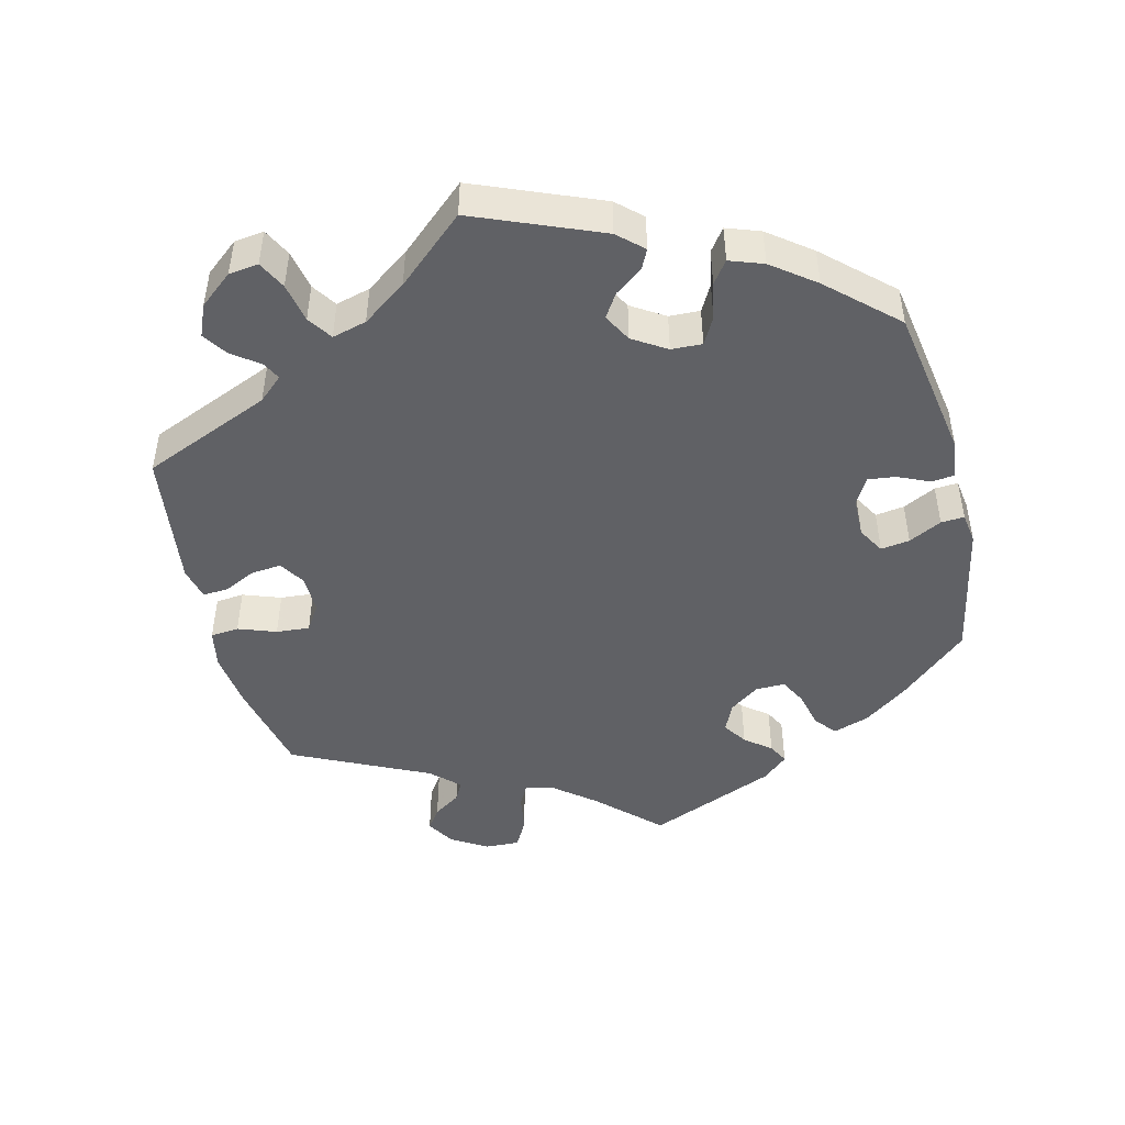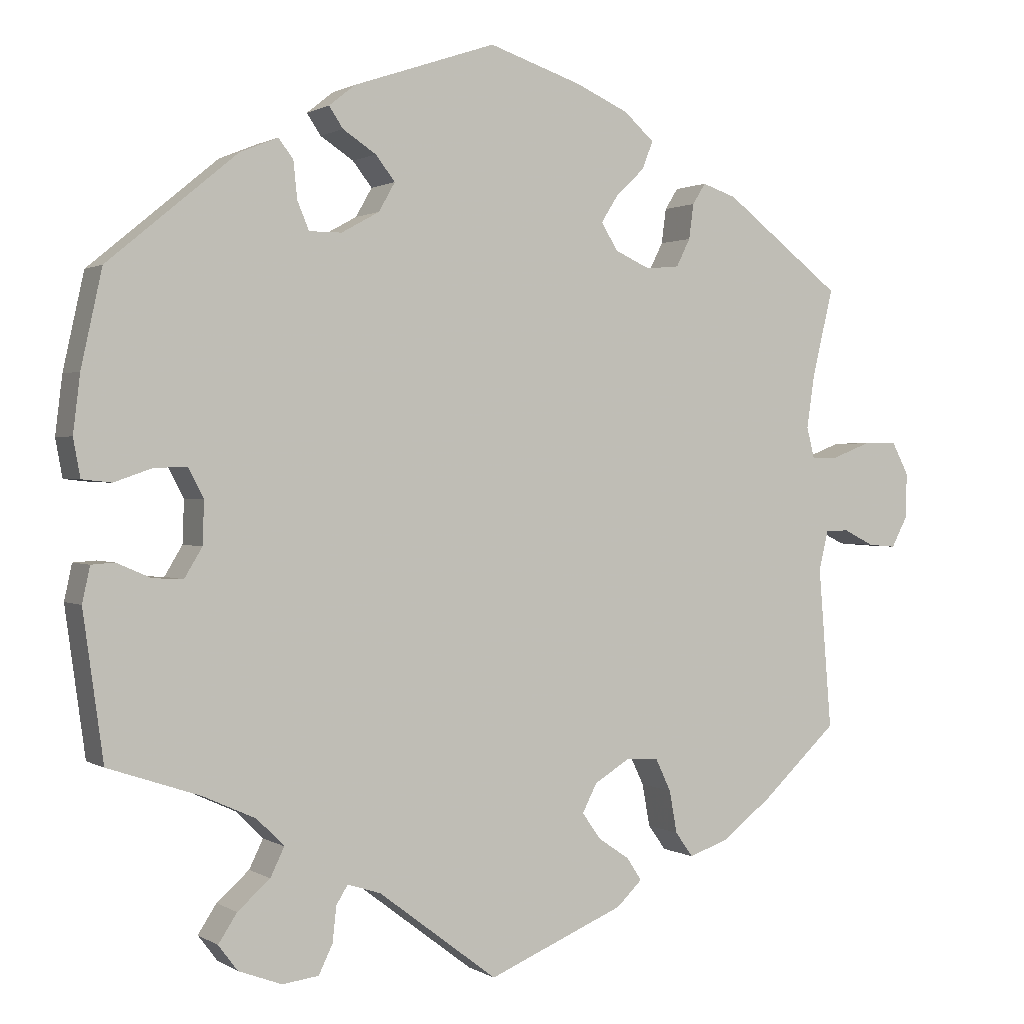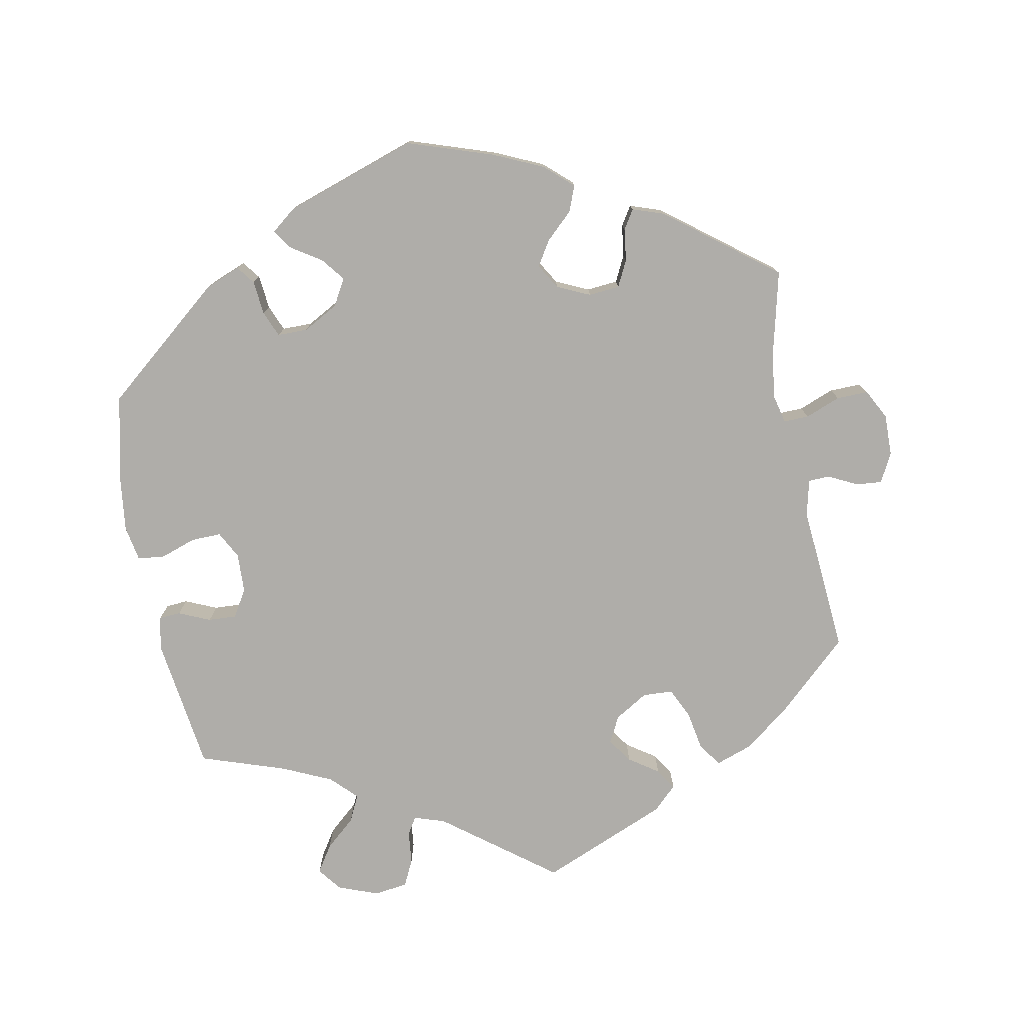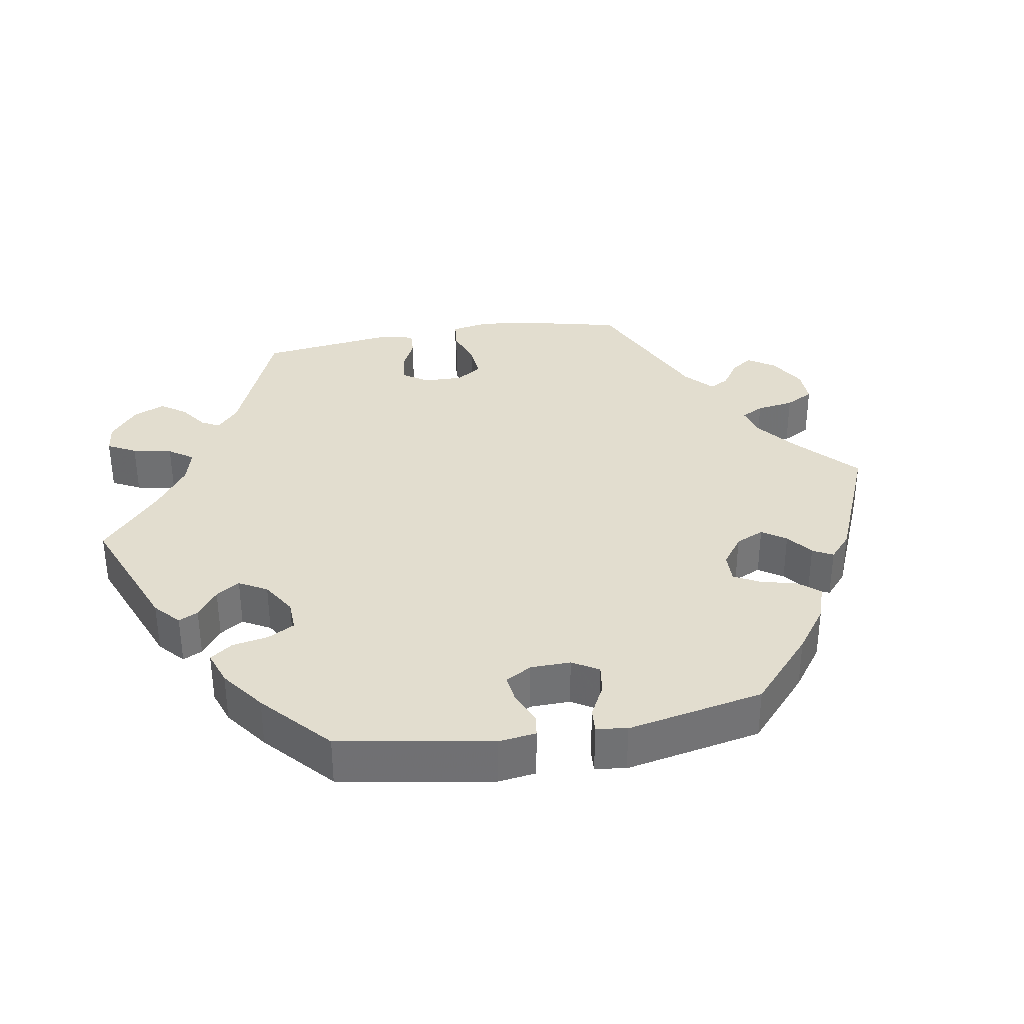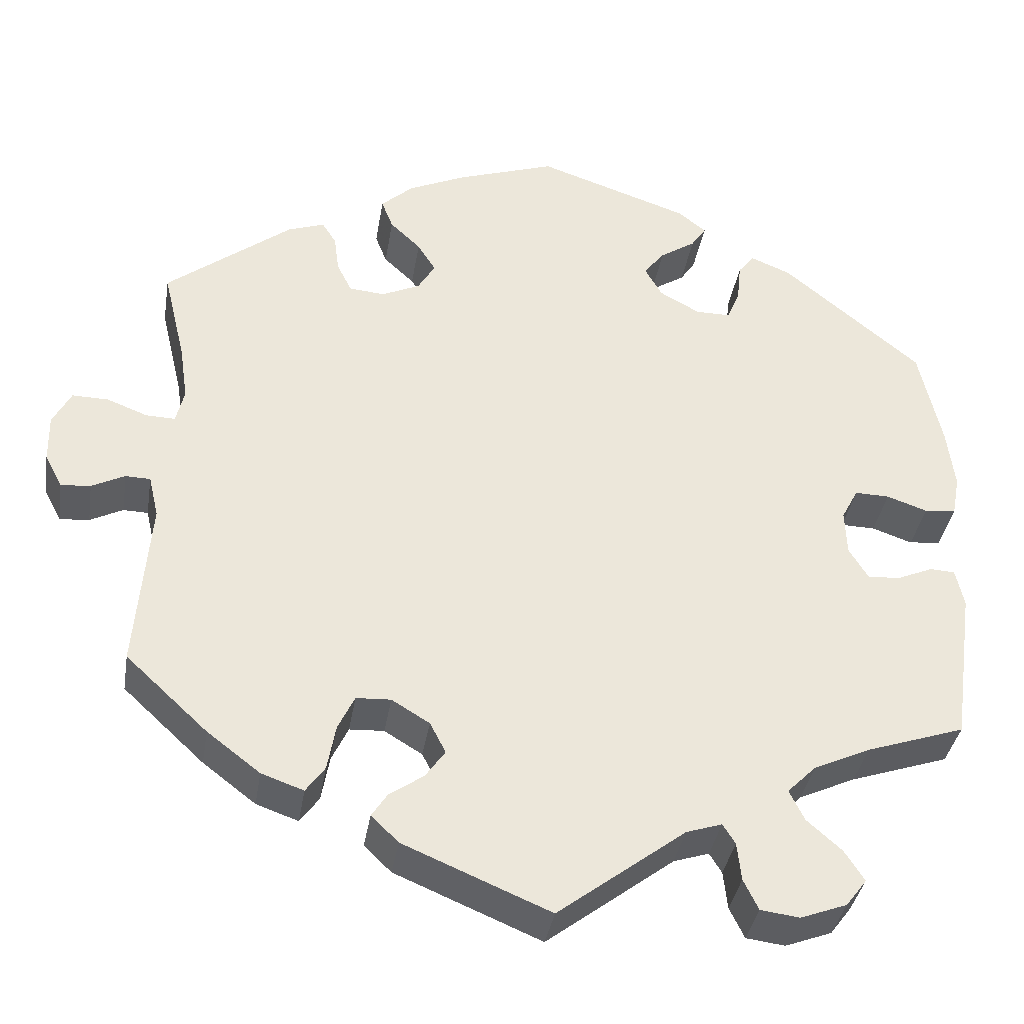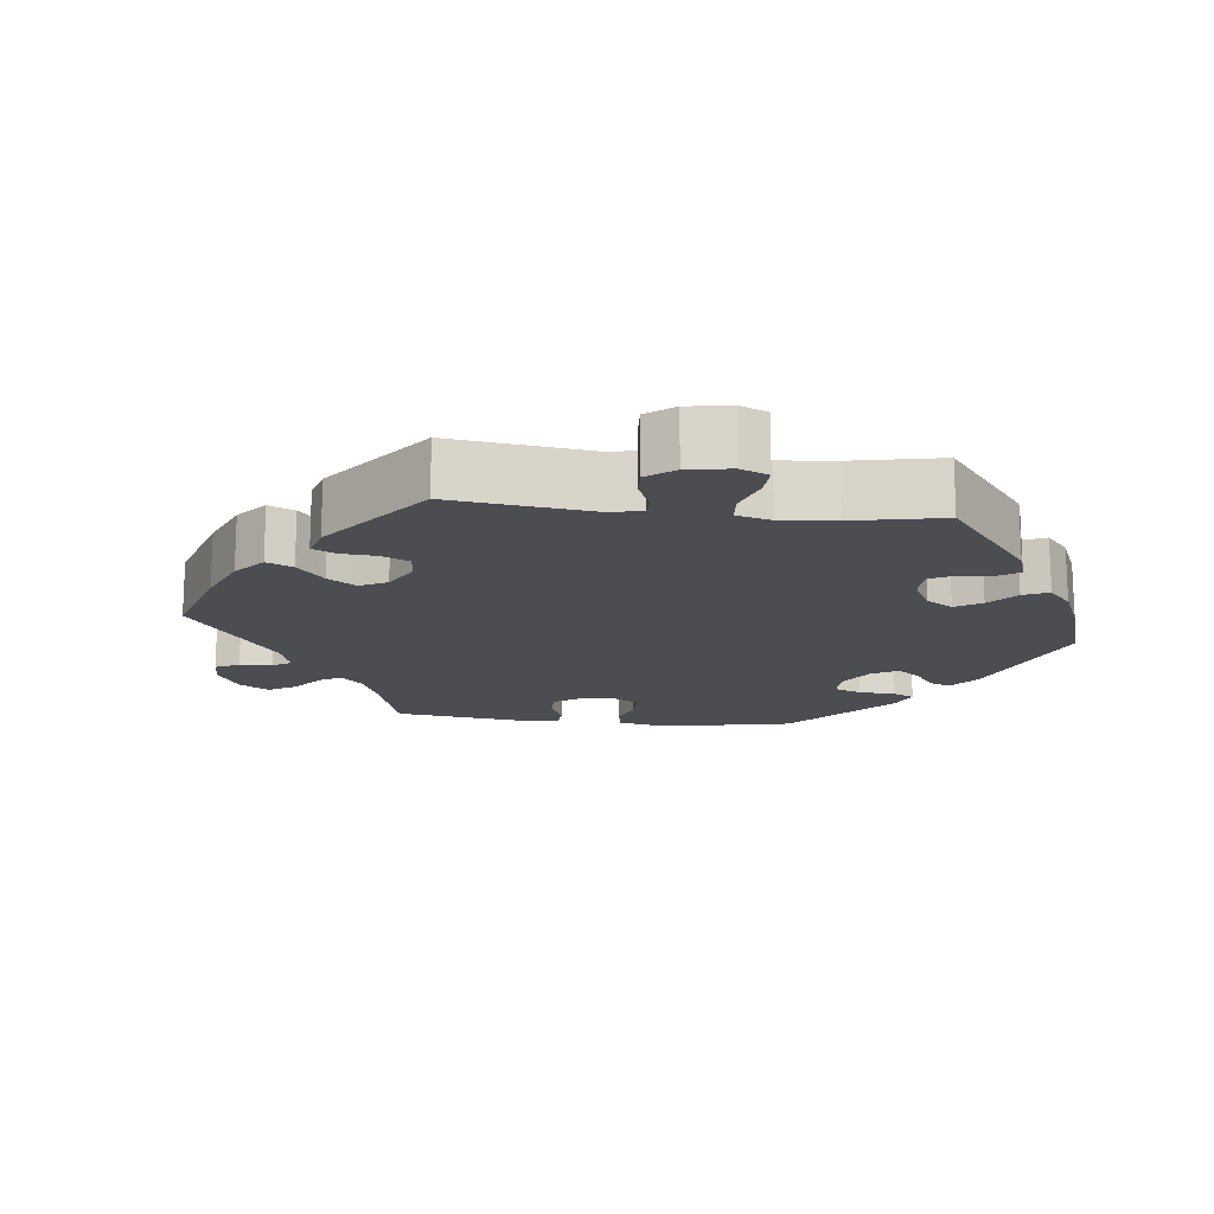
<metadata>
{"format":"obj","ext":"obj","renderer":"f3d","projection":"perspective","resolution":1024,"background":"white","views":[{"elev":-47.2,"azim":-106.2,"up":"+Y"},{"elev":1.1,"azim":-26.9,"up":"+Z"},{"elev":-77.3,"azim":10.8,"up":"+Y"},{"elev":35.0,"azim":-39.6,"up":"+Y"},{"elev":-36.7,"azim":170.9,"up":"+Z"},{"elev":-15.9,"azim":-156.6,"up":"+Y"}]}
</metadata>
<code>
v 0.402 0.07 -0.38
v 0.338 0.07 -0.429
v 0.287 0.07 -0.447
v 0.264 0.07 -0.415
v 0.254 0.07 -0.36
v 0.234 0.07 -0.318
v 0.192 0.07 -0.316
v 0.146 0.07 -0.344
v 0.127 0.07 -0.381
v 0.151 0.07 -0.415
v 0.192 0.07 -0.443
v 0.211 0.07 -0.472
v 0.178 0.07 -0.504
v 0.001 0.07 -0.578
v -0.153 0.07 -0.461
v -0.196 0.07 -0.447
v -0.211 0.07 -0.471
v -0.216 0.07 -0.517
v -0.234 0.07 -0.554
v -0.281 0.07 -0.56
v -0.337 0.07 -0.539
v -0.362 0.07 -0.506
v -0.338 0.07 -0.469
v -0.296 0.07 -0.432
v -0.278 0.07 -0.395
v -0.313 0.07 -0.36
v -0.381 0.07 -0.329
v -0.5 0.07 -0.289
v -0.526 0.07 -0.101
v -0.516 0.07 -0.055
v -0.486 0.07 -0.053
v -0.442 0.07 -0.072
v -0.403 0.07 -0.074
v -0.38 0.07 -0.036
v -0.378 0.07 0.019
v -0.398 0.07 0.057
v -0.44 0.07 0.056
v -0.489 0.07 0.039
v -0.527 0.07 0.043
v -0.536 0.07 0.092
v -0.527 0.07 0.166
v -0.5 0.07 0.289
v -0.333 0.07 0.427
v -0.284 0.07 0.447
v -0.265 0.07 0.422
v -0.26 0.07 0.374
v -0.245 0.07 0.338
v -0.203 0.07 0.338
v -0.154 0.07 0.365
v -0.133 0.07 0.402
v -0.158 0.07 0.434
v -0.201 0.07 0.462
v -0.219 0.07 0.489
v -0.185 0.07 0.516
v -0.001 0.07 0.578
v 0.119 0.07 0.538
v 0.188 0.07 0.507
v 0.227 0.07 0.472
v 0.213 0.07 0.436
v 0.176 0.07 0.401
v 0.154 0.07 0.366
v 0.175 0.07 0.331
v 0.221 0.07 0.31
v 0.264 0.07 0.314
v 0.282 0.07 0.35
v 0.288 0.07 0.395
v 0.305 0.07 0.422
v 0.349 0.07 0.407
v 0.501 0.07 0.29
v 0.474 0.07 0.177
v 0.464 0.07 0.109
v 0.474 0.07 0.068
v 0.509 0.07 0.069
v 0.558 0.07 0.088
v 0.602 0.07 0.089
v 0.624 0.07 0.047
v 0.623 0.07 -0.011
v 0.602 0.07 -0.051
v 0.566 0.07 -0.048
v 0.526 0.07 -0.028
v 0.496 0.07 -0.029
v 0.484 0.07 -0.08
v 0.501 0.07 -0.288
v 0.402 0 -0.38
v 0.338 0 -0.429
v 0.287 0 -0.447
v 0.264 0 -0.415
v 0.254 0 -0.36
v 0.234 0 -0.318
v 0.192 0 -0.316
v 0.146 0 -0.344
v 0.127 0 -0.381
v 0.151 0 -0.415
v 0.192 0 -0.443
v 0.211 0 -0.472
v 0.178 0 -0.504
v 0.001 0 -0.578
v -0.153 0 -0.461
v -0.196 0 -0.447
v -0.211 0 -0.471
v -0.216 0 -0.517
v -0.234 0 -0.554
v -0.281 0 -0.56
v -0.337 0 -0.539
v -0.362 0 -0.506
v -0.338 0 -0.469
v -0.296 0 -0.432
v -0.278 0 -0.395
v -0.313 0 -0.36
v -0.381 0 -0.329
v -0.5 0 -0.289
v -0.526 0 -0.101
v -0.516 0 -0.055
v -0.486 0 -0.053
v -0.442 0 -0.072
v -0.403 0 -0.074
v -0.38 0 -0.036
v -0.378 0 0.019
v -0.398 0 0.057
v -0.44 0 0.056
v -0.489 0 0.039
v -0.527 0 0.043
v -0.536 0 0.092
v -0.527 0 0.166
v -0.5 0 0.289
v -0.333 0 0.427
v -0.284 0 0.447
v -0.265 0 0.422
v -0.26 0 0.374
v -0.245 0 0.338
v -0.203 0 0.338
v -0.154 0 0.365
v -0.133 0 0.402
v -0.158 0 0.434
v -0.201 0 0.462
v -0.219 0 0.489
v -0.185 0 0.516
v -0.001 0 0.578
v 0.119 0 0.538
v 0.188 0 0.507
v 0.227 0 0.472
v 0.213 0 0.436
v 0.176 0 0.401
v 0.154 0 0.366
v 0.175 0 0.331
v 0.221 0 0.31
v 0.264 0 0.314
v 0.282 0 0.35
v 0.288 0 0.395
v 0.305 0 0.422
v 0.349 0 0.407
v 0.501 0 0.29
v 0.474 0 0.177
v 0.464 0 0.109
v 0.474 0 0.068
v 0.509 0 0.069
v 0.558 0 0.088
v 0.602 0 0.089
v 0.624 0 0.047
v 0.623 0 -0.011
v 0.602 0 -0.051
v 0.566 0 -0.048
v 0.526 0 -0.028
v 0.496 0 -0.029
v 0.484 0 -0.08
v 0.501 0 -0.288
f 82 83 1 2
f 81 82 2 3
f 77 78 79 80
f 77 80 81
f 76 77 81
f 73 74 75 76
f 72 73 76 81
f 71 72 81 3
f 67 68 69 70
f 65 66 67 70
f 64 65 70 71
f 63 64 71 3
f 57 58 59 60
f 57 60 61
f 56 57 61
f 55 56 61
f 54 55 61 62
f 51 52 53 54
f 50 51 54 62
f 43 44 45 46
f 43 46 47
f 42 43 47
f 41 42 47 48
f 37 38 39 40
f 36 37 40 41
f 29 30 31 32
f 27 28 29 32
f 26 27 32 33
f 25 26 33 34
f 21 22 23 24
f 21 24 25
f 20 21 25
f 17 18 19 20
f 16 17 20 25
f 15 16 25 34
f 10 11 12 13
f 9 10 13 14
f 8 9 14 15
f 63 3 4 5
f 63 5 6
f 49 50 62 63
f 48 49 63 6
f 36 41 48 6
f 35 36 6 7
f 15 34 35
f 7 8 15 35
f 85 84 166 165
f 86 85 165 164
f 163 162 161 160
f 164 163 160
f 164 160 159
f 159 158 157 156
f 164 159 156 155
f 86 164 155 154
f 153 152 151 150
f 153 150 149 148
f 154 153 148 147
f 86 154 147 146
f 143 142 141 140
f 144 143 140
f 144 140 139
f 144 139 138
f 145 144 138 137
f 137 136 135 134
f 145 137 134 133
f 129 128 127 126
f 130 129 126
f 130 126 125
f 131 130 125 124
f 123 122 121 120
f 124 123 120 119
f 115 114 113 112
f 115 112 111 110
f 116 115 110 109
f 117 116 109 108
f 107 106 105 104
f 108 107 104
f 108 104 103
f 103 102 101 100
f 108 103 100 99
f 117 108 99 98
f 96 95 94 93
f 97 96 93 92
f 98 97 92 91
f 88 87 86 146
f 89 88 146
f 146 145 133 132
f 89 146 132 131
f 89 131 124 119
f 90 89 119 118
f 118 117 98
f 118 98 91 90
f 1 84 85 2
f 2 85 86 3
f 3 86 87 4
f 4 87 88 5
f 5 88 89 6
f 6 89 90 7
f 7 90 91 8
f 8 91 92 9
f 9 92 93 10
f 10 93 94 11
f 11 94 95 12
f 12 95 96 13
f 13 96 97 14
f 14 97 98 15
f 15 98 99 16
f 16 99 100 17
f 17 100 101 18
f 18 101 102 19
f 19 102 103 20
f 20 103 104 21
f 21 104 105 22
f 22 105 106 23
f 23 106 107 24
f 24 107 108 25
f 25 108 109 26
f 26 109 110 27
f 27 110 111 28
f 28 111 112 29
f 29 112 113 30
f 30 113 114 31
f 31 114 115 32
f 32 115 116 33
f 33 116 117 34
f 34 117 118 35
f 35 118 119 36
f 36 119 120 37
f 37 120 121 38
f 38 121 122 39
f 39 122 123 40
f 40 123 124 41
f 41 124 125 42
f 42 125 126 43
f 43 126 127 44
f 44 127 128 45
f 45 128 129 46
f 46 129 130 47
f 47 130 131 48
f 48 131 132 49
f 49 132 133 50
f 50 133 134 51
f 51 134 135 52
f 52 135 136 53
f 53 136 137 54
f 54 137 138 55
f 55 138 139 56
f 56 139 140 57
f 57 140 141 58
f 58 141 142 59
f 59 142 143 60
f 60 143 144 61
f 61 144 145 62
f 62 145 146 63
f 63 146 147 64
f 64 147 148 65
f 65 148 149 66
f 66 149 150 67
f 67 150 151 68
f 68 151 152 69
f 69 152 153 70
f 70 153 154 71
f 71 154 155 72
f 72 155 156 73
f 73 156 157 74
f 74 157 158 75
f 75 158 159 76
f 76 159 160 77
f 77 160 161 78
f 78 161 162 79
f 79 162 163 80
f 80 163 164 81
f 81 164 165 82
f 82 165 166 83
f 83 166 84 1

</code>
